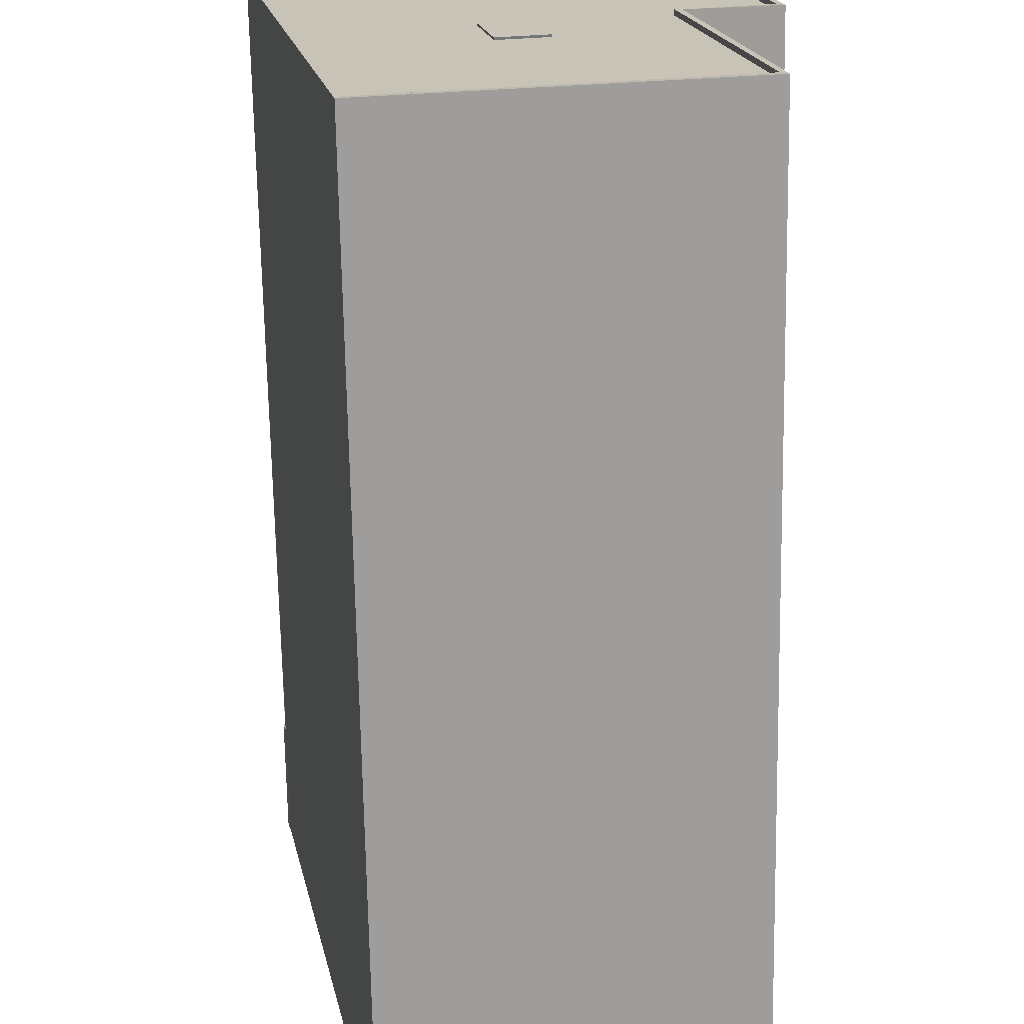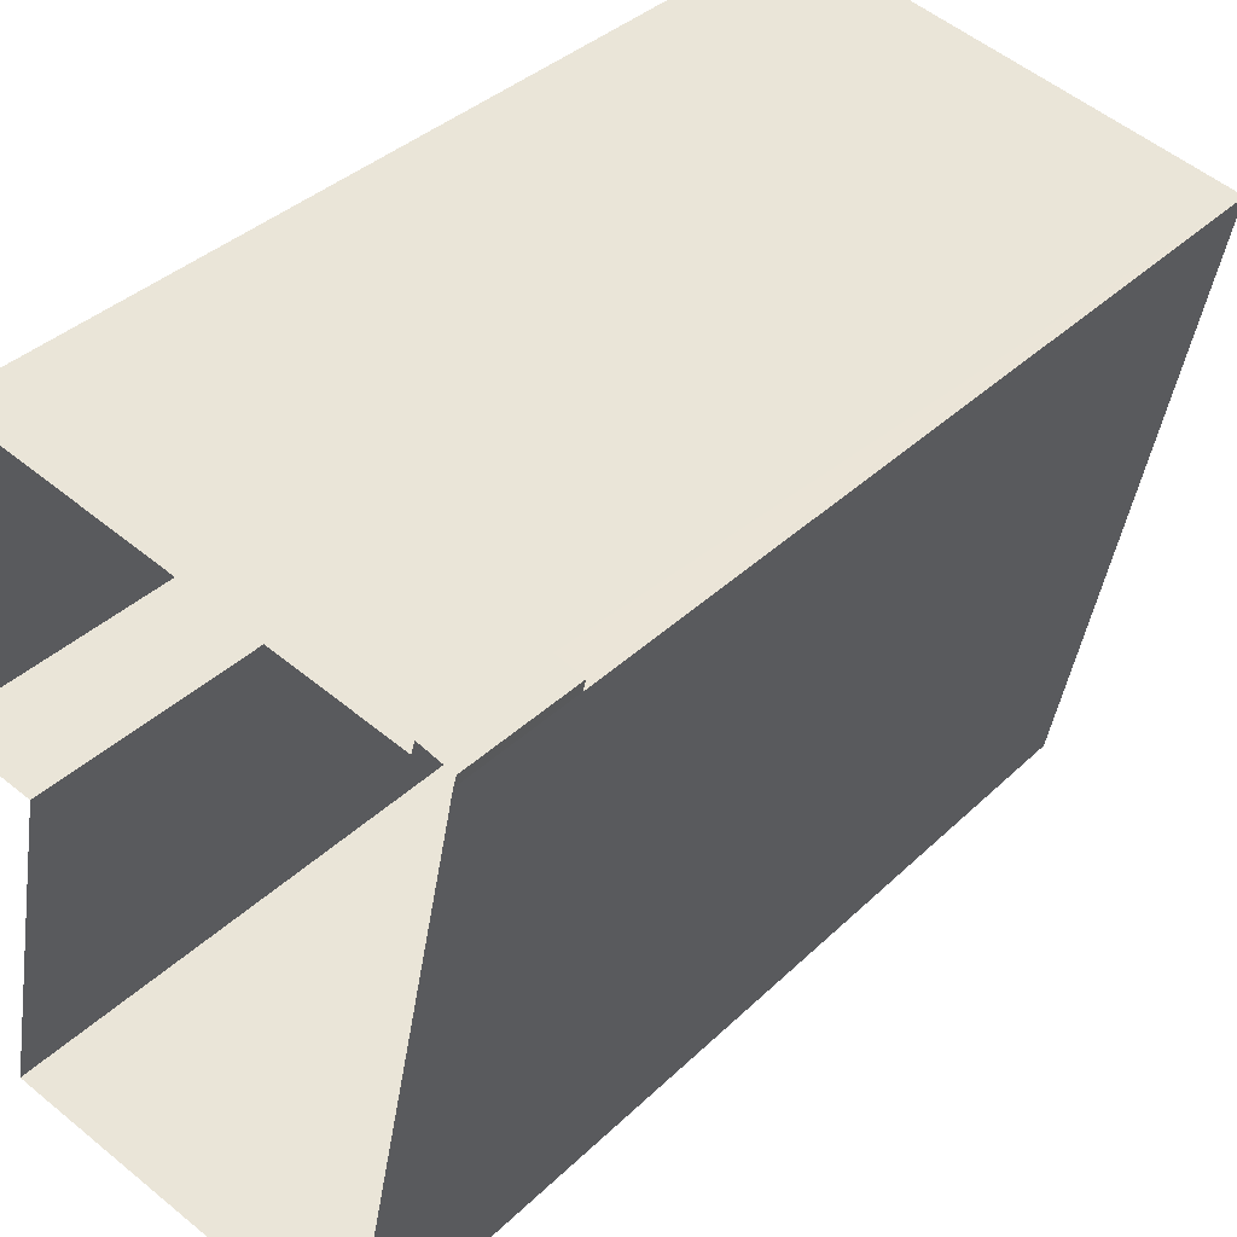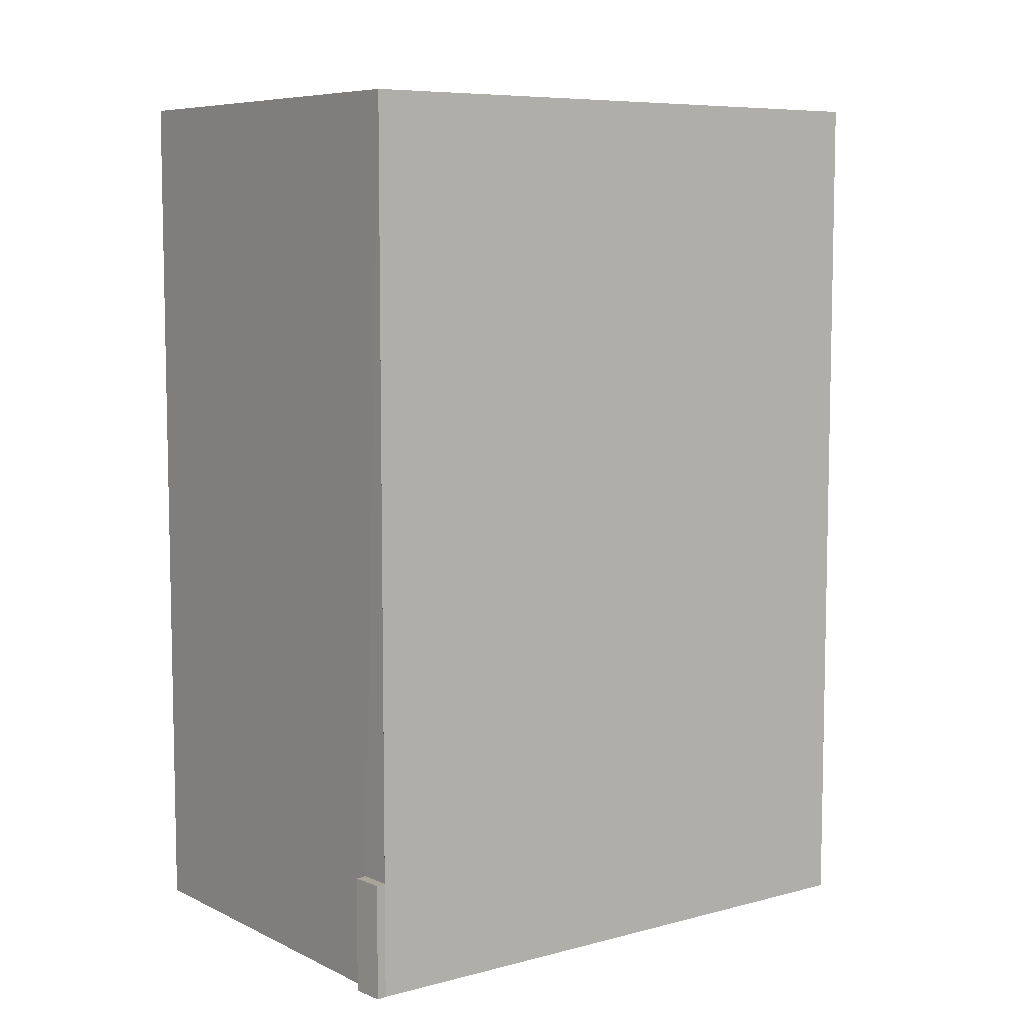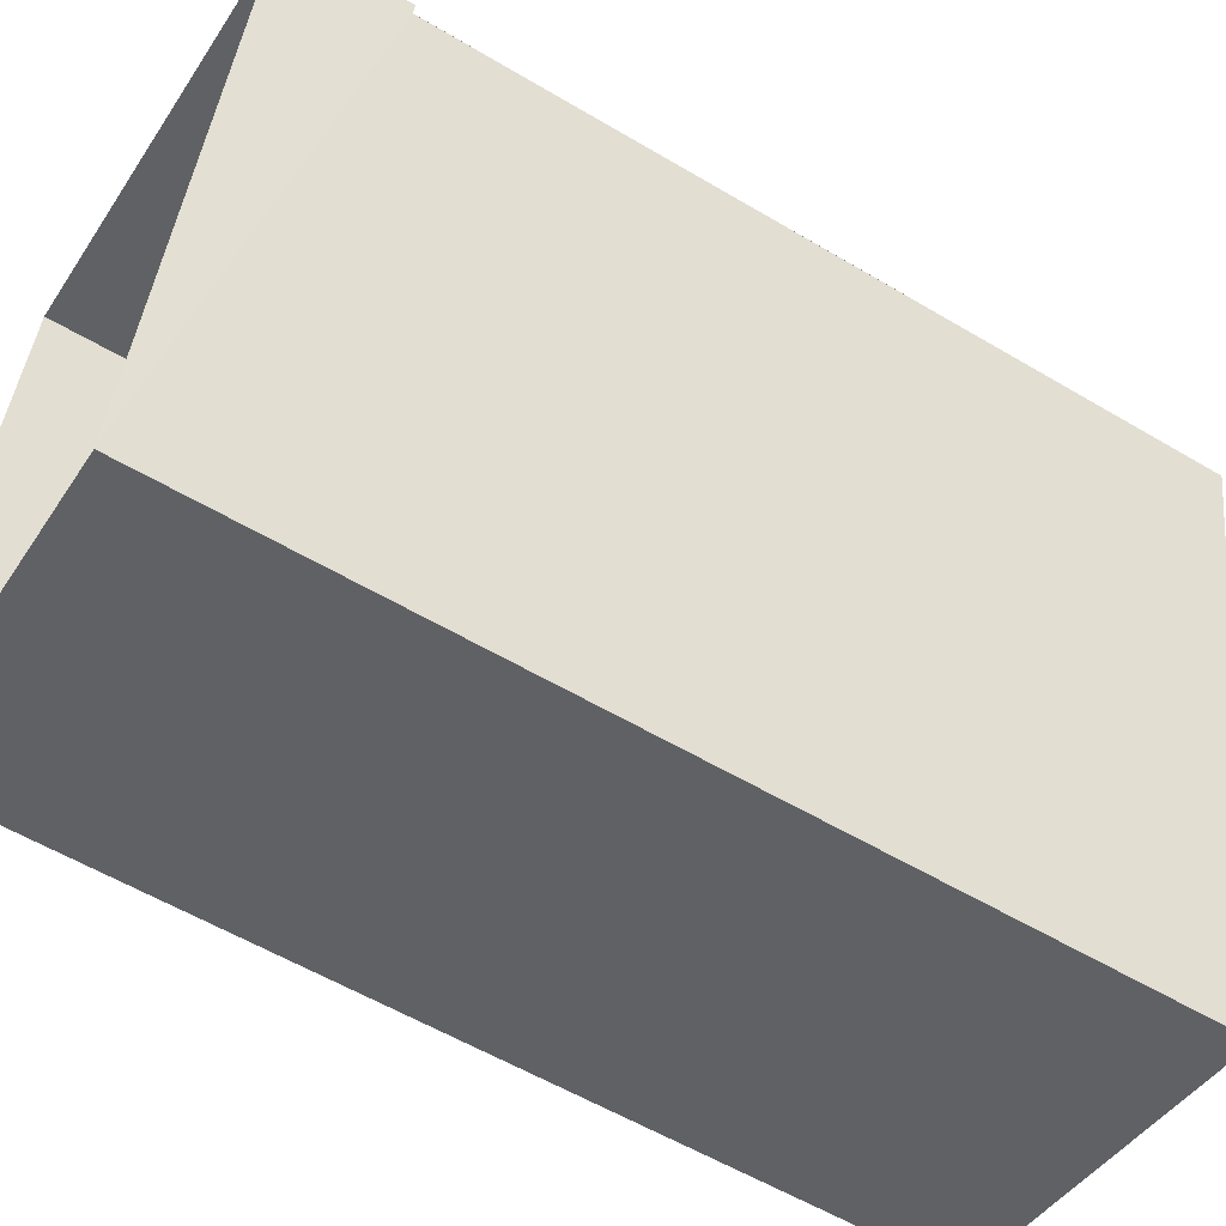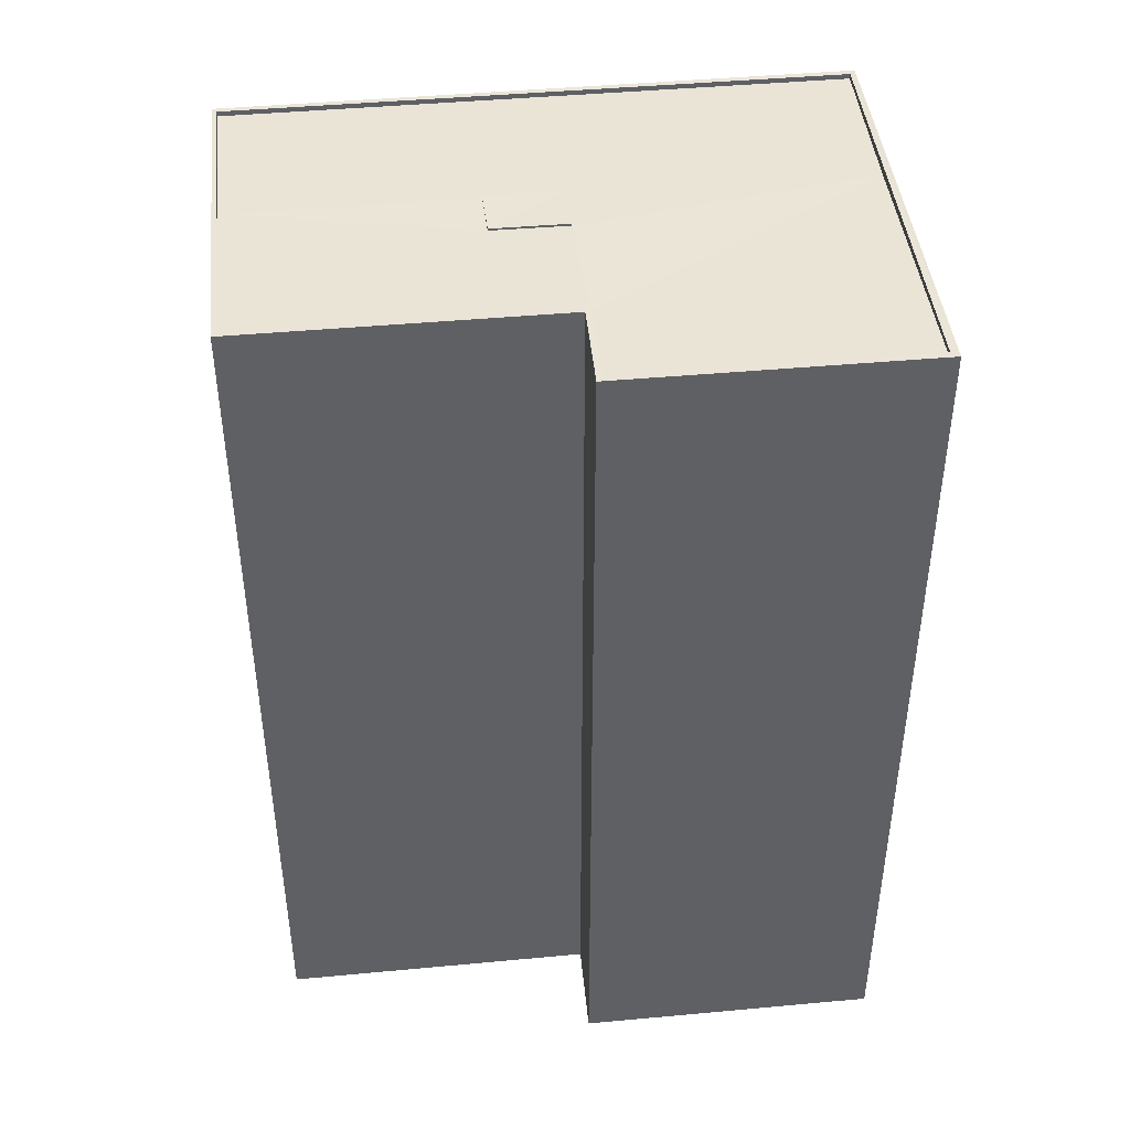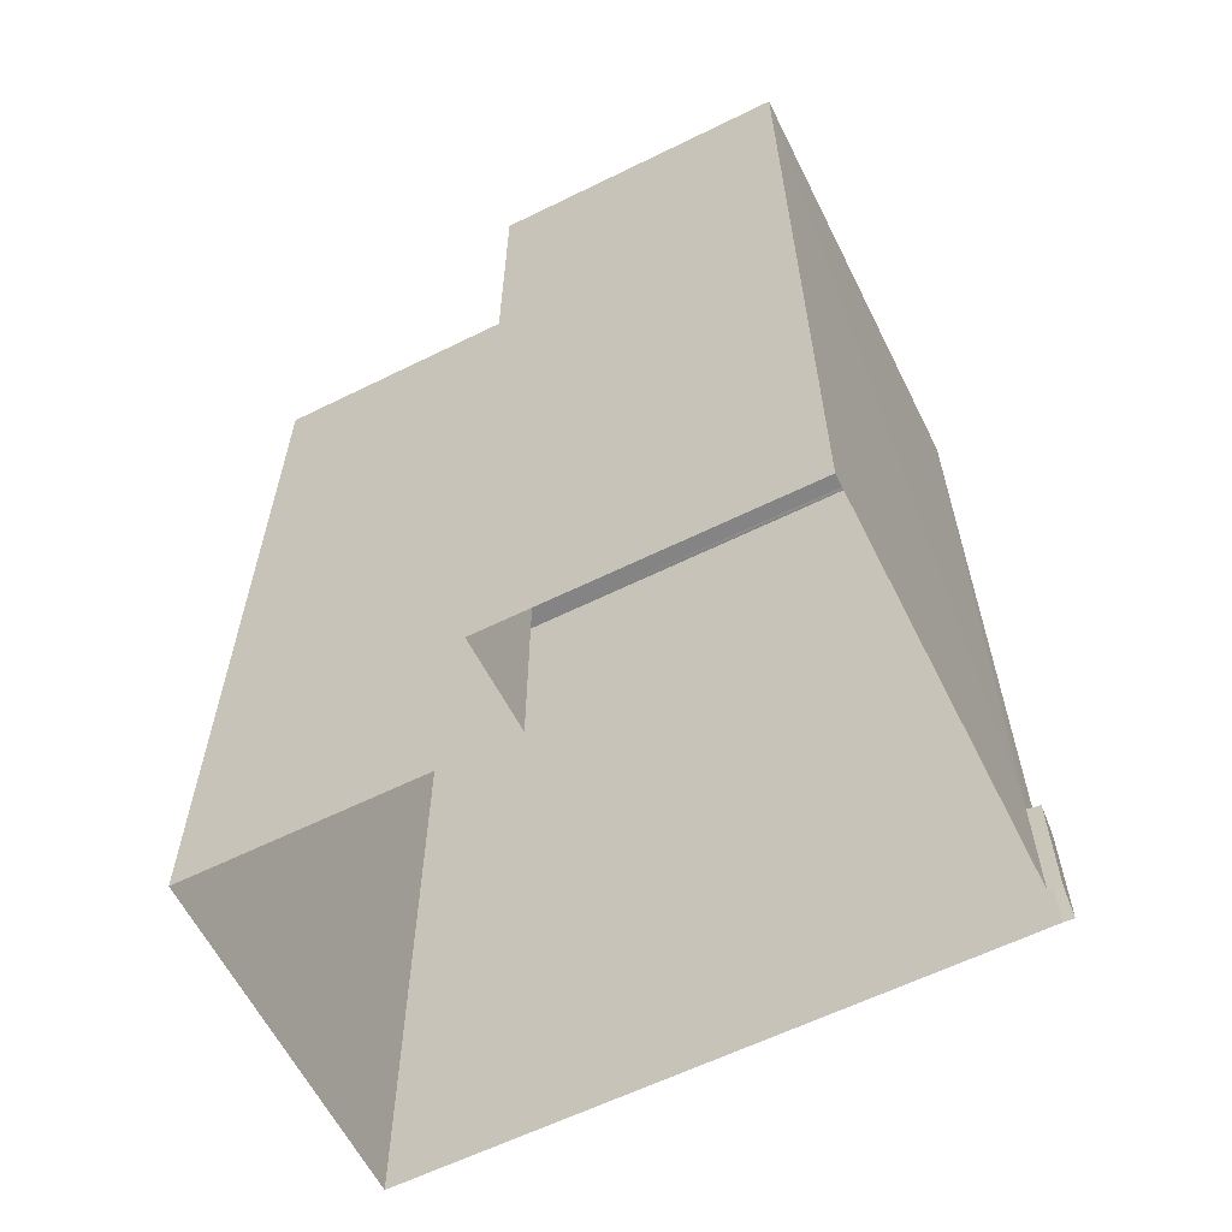
<metadata>
{"format":"obj","ext":"obj","renderer":"f3d","projection":"perspective","resolution":1024,"background":"white","views":[{"elev":-70.1,"azim":1.0,"up":"+Y"},{"elev":37.1,"azim":-140.6,"up":"+Y"},{"elev":7.4,"azim":-115.5,"up":"+Z"},{"elev":-57.5,"azim":-121.7,"up":"+Y"},{"elev":43.9,"azim":95.2,"up":"+Z"},{"elev":-61.5,"azim":128.0,"up":"+Z"}]}
</metadata>
<code>
v 1.242e+05 7.849e+05 20.49
v 1.242e+05 7.849e+05 20.49
v 1.242e+05 7.849e+05 20.49
v 1.242e+05 7.849e+05 20.49
v 1.242e+05 7.849e+05 20.49
v 1.242e+05 7.849e+05 20.49
v 1.242e+05 7.849e+05 20.49
v 1.242e+05 7.849e+05 20.49
v 1.242e+05 7.849e+05 20.49
v 1.242e+05 7.849e+05 26.33
v 1.242e+05 7.849e+05 26.33
v 1.242e+05 7.849e+05 26.33
v 1.242e+05 7.849e+05 26.33
v 1.242e+05 7.849e+05 26.33
v 1.242e+05 7.849e+05 65.15
v 1.242e+05 7.849e+05 65.15
v 1.242e+05 7.849e+05 65.15
v 1.242e+05 7.849e+05 65.15
v 1.242e+05 7.849e+05 64.9
v 1.242e+05 7.849e+05 64.9
v 1.242e+05 7.849e+05 64.9
v 1.242e+05 7.849e+05 64.9
v 1.242e+05 7.849e+05 64.9
v 1.242e+05 7.849e+05 64.9
v 1.242e+05 7.849e+05 64.9
v 1.242e+05 7.849e+05 64.9
v 1.242e+05 7.849e+05 64.9
v 1.242e+05 7.849e+05 64.9
v 1.242e+05 7.849e+05 64.9
v 1.242e+05 7.849e+05 64.9
v 1.242e+05 7.849e+05 65.15
v 1.242e+05 7.849e+05 65.15
v 1.242e+05 7.849e+05 65.15
v 1.242e+05 7.849e+05 65.15
v 1.242e+05 7.849e+05 65.15
v 1.242e+05 7.849e+05 65.15
v 1.242e+05 7.849e+05 65.15
v 1.242e+05 7.849e+05 65.15
v 1.242e+05 7.849e+05 65.01
v 1.242e+05 7.849e+05 65.01
v 1.242e+05 7.849e+05 65.01
v 1.242e+05 7.849e+05 65.01
f 1 2 3
f 4 5 3
f 2 6 7
f 6 8 9
f 4 3 7
f 7 6 9
f 3 2 7
f 10 11 12
f 12 11 13
f 14 11 10
f 15 16 17
f 18 15 17
f 19 20 21
f 19 21 22
f 23 24 25
f 26 24 23
f 21 24 26
f 27 20 28
f 21 27 24
f 20 27 21
f 28 29 30
f 20 29 28
f 30 23 25
f 28 30 25
f 15 31 16
f 15 32 31
f 32 33 31
f 32 34 33
f 35 36 33
f 34 35 33
f 18 37 38
f 38 37 35
f 18 17 37
f 35 37 36
f 39 40 41
f 42 39 41
f 10 8 6
f 14 10 6
f 12 9 8
f 10 12 8
f 13 9 12
f 13 7 9
f 31 11 14
f 31 14 16
f 14 2 16
f 14 6 2
f 11 31 13
f 7 13 4
f 4 13 33
f 13 31 33
f 36 5 4
f 33 36 4
f 36 3 5
f 36 37 3
f 17 1 3
f 37 17 3
f 17 2 1
f 17 16 2
f 30 15 23
f 23 18 26
f 23 15 18
f 15 30 29
f 32 15 29
f 19 34 20
f 20 32 29
f 20 34 32
f 35 19 22
f 35 34 19
f 35 22 21
f 38 35 21
f 18 21 26
f 18 38 21
f 27 41 40
f 27 28 41
f 24 40 39
f 24 27 40
f 24 39 42
f 25 24 42
f 28 42 41
f 28 25 42

</code>
